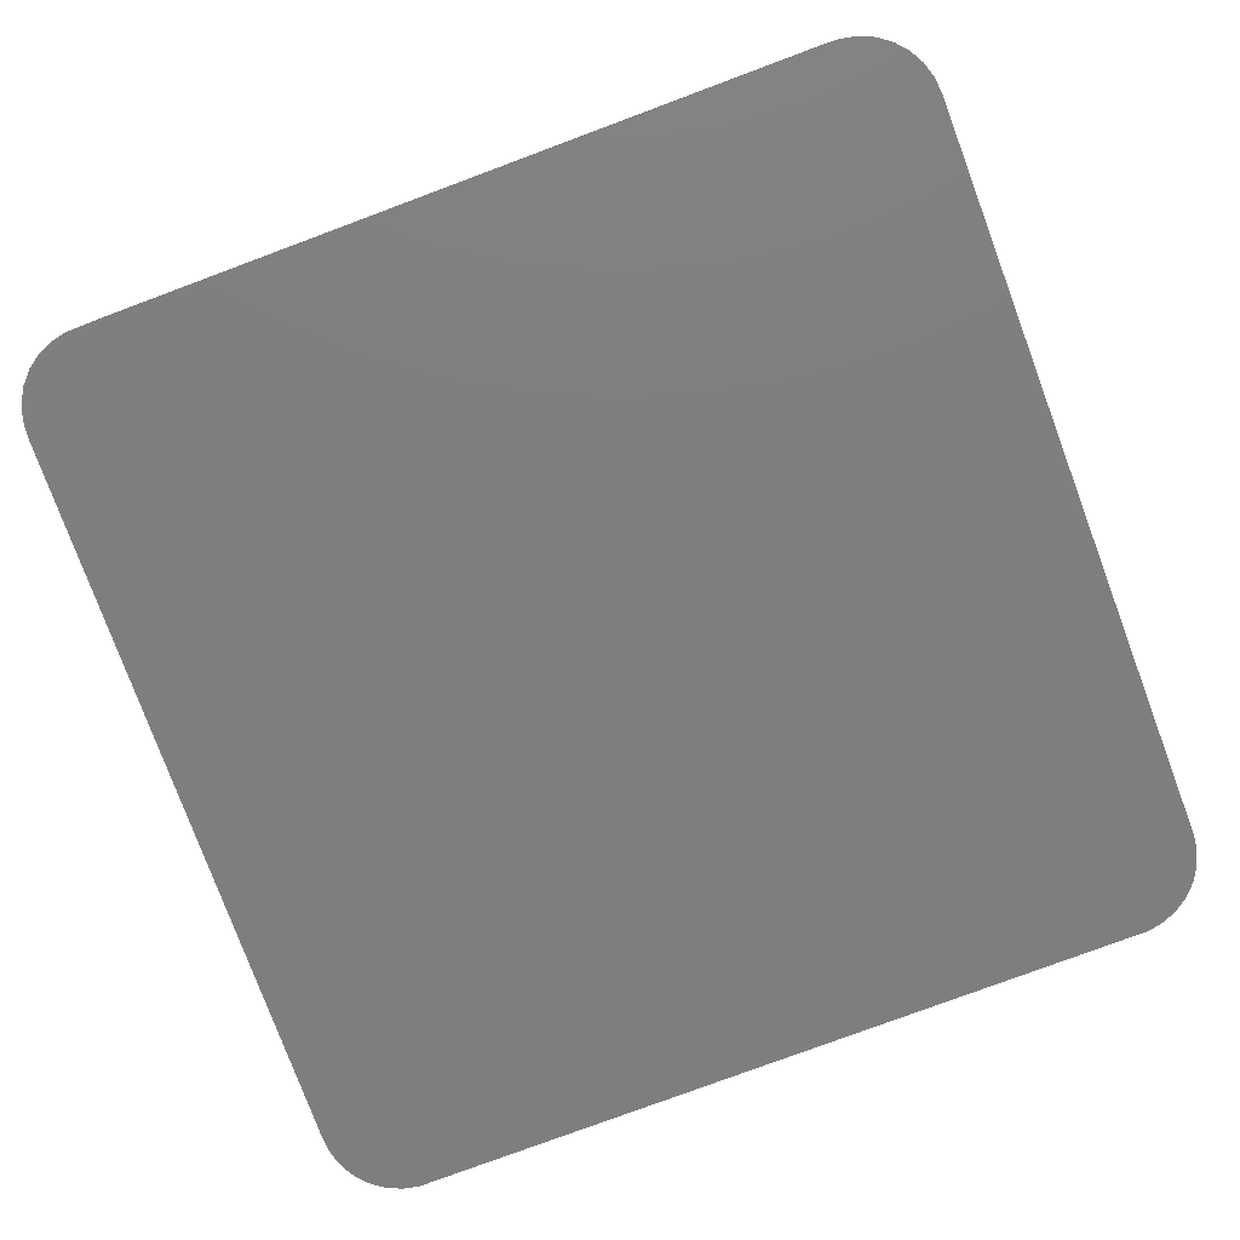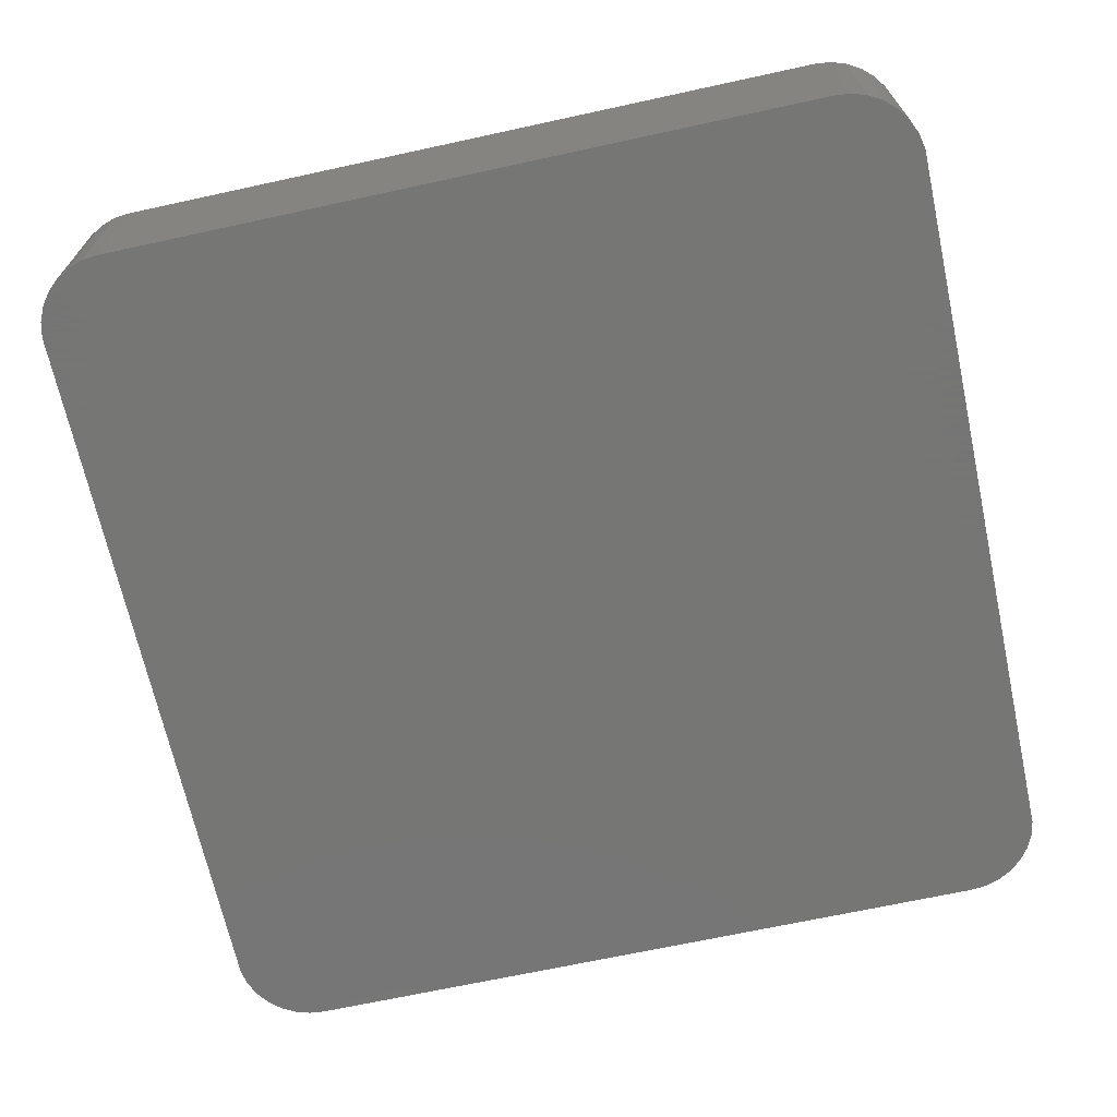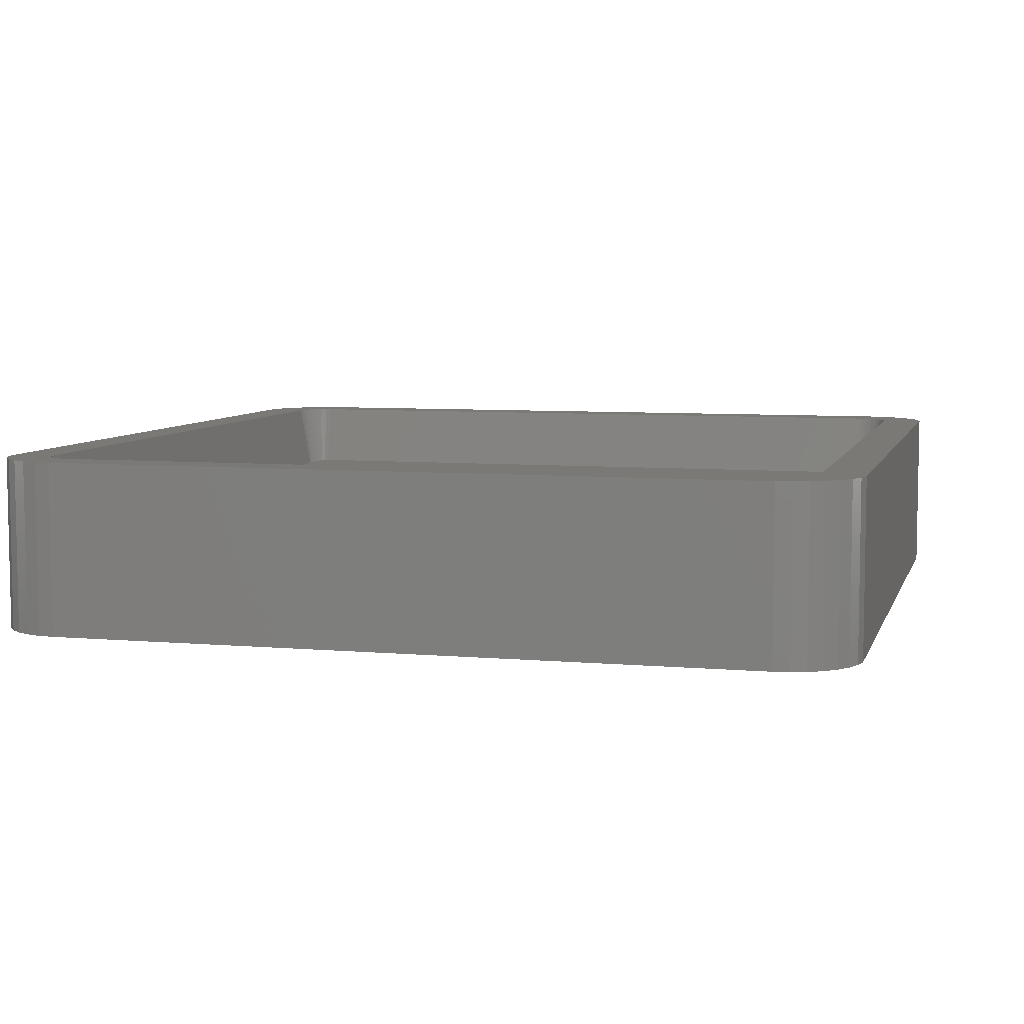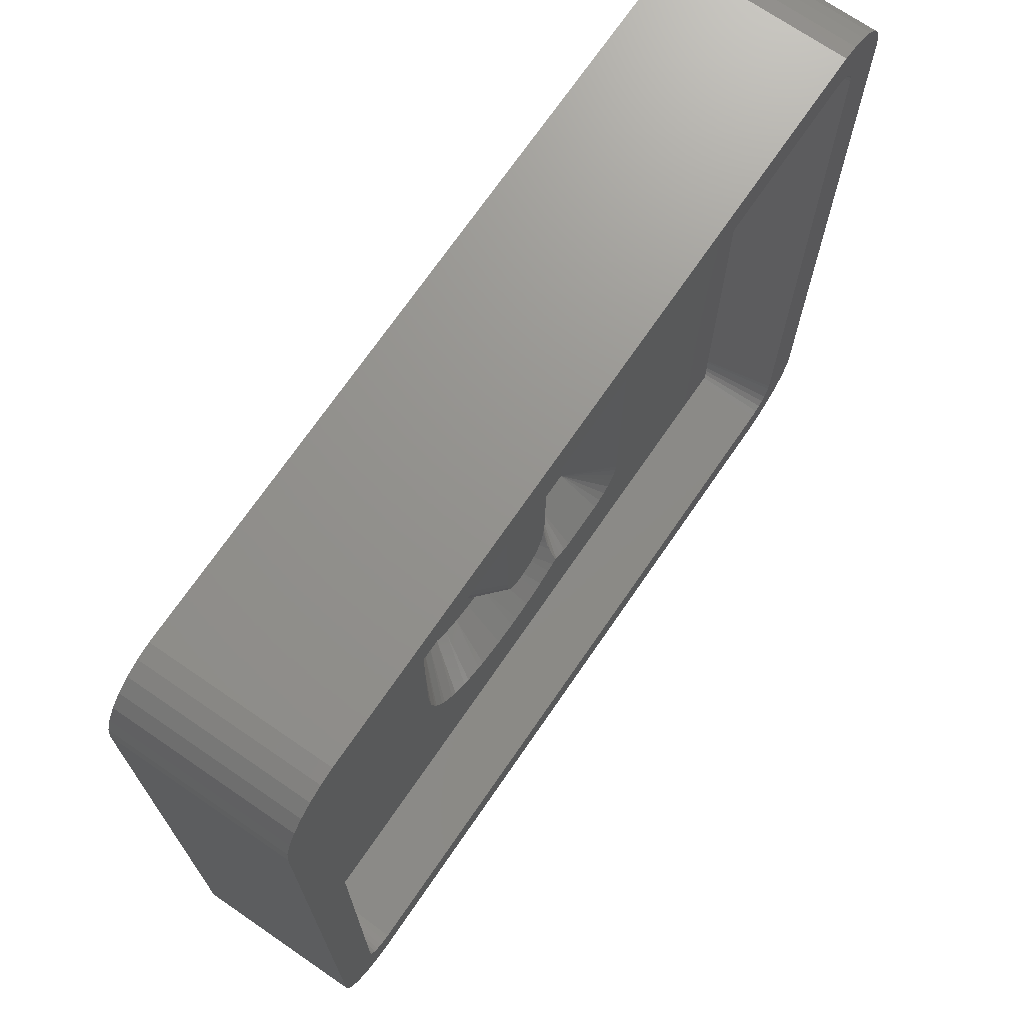
<metadata>
{"format":"stl","ext":"stl","renderer":"f3d","projection":"perspective","resolution":1024,"background":"white","views":[{"elev":-78.6,"azim":20.4,"up":"+Z"},{"elev":-68.2,"azim":102.3,"up":"+Z"},{"elev":6.6,"azim":-75.3,"up":"+Z"},{"elev":71.3,"azim":-55.5,"up":"+Y"}]}
</metadata>
<code>
# stl→obj: 297 verts, 590 faces
v -16.87 -19.98 0
v 16.87 -19.98 8.01
v -16.87 -19.98 8.01
v 16.87 -19.98 0
v -17.58 -19.83 0
v -17.58 -19.83 8.01
v 20 -16.5 8.01
v 20 16.5 0
v 20 16.5 8.01
v 20 -16.5 0
v 17.58 -19.83 8.01
v 17.58 -19.83 0
v 19.92 17.23 8.01
v 19.7 17.92 0
v 19.7 17.92 8.01
v 19.92 17.23 0
v -19.7 17.92 0
v -19.33 18.56 8.01
v -19.33 18.56 0
v -19.7 17.92 8.01
v 16.87 19.98 0
v -16.87 19.98 8.01
v 16.87 19.98 8.01
v -16.87 19.98 0
v 18.25 -19.53 0
v 18.84 -19.1 8.01
v 18.25 -19.53 8.01
v 18.84 -19.1 0
v -18.84 -19.1 0
v -18.25 -19.53 8.01
v -18.84 -19.1 8.01
v -18.25 -19.53 0
v -20 -16.5 0
v -20 16.5 8.01
v -20 16.5 0
v -20 -16.5 8.01
v -17.58 19.83 0
v -18.25 19.53 8.01
v -17.58 19.83 8.01
v -18.25 19.53 0
v 18.84 19.1 0
v 18.25 19.53 8.01
v 18.84 19.1 8.01
v 18.25 19.53 0
v 19.7 -17.92 8.01
v 19.92 -17.23 0
v 19.92 -17.23 8.01
v 19.7 -17.92 0
v -19.92 17.23 8.01
v -19.92 17.23 0
v 17.99 16.5 8.01
v 17.96 16.81 8.01
v 17.99 -16.5 8.01
v 17.86 17.11 8.01
v 19.33 18.56 8.01
v 17.71 17.38 8.01
v 17.96 -16.81 8.01
v 17.5 17.61 8.01
v 17.86 -17.11 8.01
v 17.25 17.79 8.01
v 17.58 19.83 8.01
v 16.96 17.92 8.01
v 16.66 17.98 8.01
v -16.66 17.98 8.01
v -16.96 17.92 8.01
v -17.25 17.79 8.01
v -17.5 17.61 8.01
v -18.84 19.1 8.01
v -17.71 17.38 8.01
v -17.86 17.11 8.01
v 19.33 -18.56 8.01
v 17.71 -17.38 8.01
v 17.5 -17.61 8.01
v 17.25 -17.79 8.01
v 16.96 -17.92 8.01
v 16.66 -17.98 8.01
v -16.66 -17.98 8.01
v -16.96 -17.92 8.01
v -17.25 -17.79 8.01
v -17.5 -17.61 8.01
v -17.71 -17.38 8.01
v -19.33 -18.56 8.01
v -17.86 -17.11 8.01
v -19.7 -17.92 8.01
v -17.96 -16.81 8.01
v -19.92 -17.23 8.01
v -17.99 -16.5 8.01
v -17.99 16.5 8.01
v -17.96 16.81 8.01
v -18.84 19.1 0
v 17.58 19.83 0
v 19.33 18.56 0
v 19.33 -18.56 0
v -19.92 -17.23 0
v -19.33 -18.56 0
v -19.7 -17.92 0
v -16.52 16.5 0.1342
v -16.52 -16.5 0.1342
v 16.52 16.51 0.1469
v 16.52 16.51 0.1372
v -16.51 -16.52 0.1411
v -16.5 -16.52 0.1349
v 16.51 -16.52 0.1549
v 16.51 -16.52 0.1411
v 16.51 16.52 0.1411
v 16.5 16.52 0.1349
v -16.52 -16.52 0.1658
v -16.52 -16.51 0.1469
v 16.5 -16.52 0.1349
v 16.52 -16.5 0.1342
v 16.52 16.5 0.1342
v 16.52 16.52 0.1805
v 16.51 16.52 0.1549
v -16.52 -16.52 0.1805
v -16.51 -16.52 0.1549
v -16.52 -16.51 0.1372
v -16.5 16.52 0.1349
v 16.52 -16.51 0.1372
v -16.52 -16.52 0.1905
v -16.52 16.52 0.1658
v -16.52 16.52 0.1905
v -16.52 16.52 0.1805
v 16.52 -16.51 0.1469
v 16.52 16.52 0.1658
v 16.52 -16.52 0.1805
v -16.51 16.52 0.1549
v -16.51 16.52 0.1411
v 16.52 -16.52 0.1658
v 16.52 16.52 0.1905
v 16.52 -16.52 0.1905
v -16.52 16.51 0.1469
v -16.52 16.51 0.1372
v -0.3002 -10.3 3
v -0.9767 -12.29 4.95
v -0.09634 -12.24 4.95
v -1.18 -10.35 3
v -5.402 -8.322 3
v -6.411 -10.19 4.95
v -4.833 -9.045 3
v -6.979 -9.468 4.95
v -3.863 -11.88 4.95
v -3.26 -10.02 3
v -4.235 -11.71 4.95
v 0.6831 -12.09 4.95
v 0.4792 -10.15 3
v -6.153 8.206 3
v -3.68 -4.656 3
v -3.68 10.15 3
v -6.127 -5.527 3
v -6.153 -5.128 3
v -6.076 -6.277 3
v -5.82 -7.42 3
v -5.941 -6.909 3
v -5.509 -8.097 3
v -5.639 -7.815 3
v -5.432 -8.266 3
v -5.411 -8.311 3
v -4.11 -9.616 3
v -6.071 -6.352 3
v -9.653 10.15 3
v -9.653 8.206 3
v 3.237 -3.1 3
v 5.709 -10.07 3
v 5.709 3.594 3
v 3.459 -7.656 3
v 3.764 -10.07 3
v 2.997 -5.385 3
v 3.237 3.594 3
v 3.32 -7.656 3
v 2.278 -7.017 3
v 3.131 -7.996 3
v 3.023 -8.192 3
v 2.927 -8.322 3
v 1.496 -7.656 3
v 2.659 -8.687 3
v 2.231 -9.143 3
v 1.08 -7.996 3
v 1.736 -9.559 3
v 1.158 -9.905 3
v -0.5975 -8.322 3
v -1.269 -8.266 3
v -2.284 -10.27 3
v -1.868 -8.097 3
v -2.394 -7.815 3
v -2.847 -7.42 3
v -3.212 -6.909 3
v -3.472 -6.277 3
v -3.629 -5.527 3
v -5.823 -7.413 3
v 1.082 -12.01 4.95
v -2.887 -12.12 4.95
v -5.085 -11.3 4.95
v -5.415 -11.07 4.95
v -6.138 -10.49 4.95
v 2.448 -11.03 4.626
v 2.133 -11.59 4.95
v 2.387 -11.44 4.95
v 2.49 -10.87 4.508
v 1.76 -11.76 4.95
v -1.384 -12.29 4.95
v -2.488 -12.21 4.95
v 3.213 -8.53 3.354
v 3.092 -9.001 3.534
v 3.053 -9.124 3.588
v 2.543 -10.62 4.336
v 2.581 -10.5 4.263
v 2.83 -9.809 3.896
v 2.634 -10.31 4.155
v -1.132 -6.28 4.95
v -0.9247 -6.338 4.95
v -7.213 -9.059 4.95
v -7.291 -8.89 4.95
v -7.42 -8.608 4.95
v -1.277 -6.202 4.95
v -3.078 12 4.95
v -3.477 12.09 4.95
v -1.73 10.15 4.95
v -1.73 -4.656 4.95
v -10.96 6.757 4.95
v -11.23 7.06 4.95
v -11.56 7.8 4.95
v -11.6 8.206 4.95
v -11.56 10.56 4.95
v -11.6 10.15 4.95
v -1.899 10.94 4.95
v -2.103 11.3 4.95
v -9.857 12.09 4.95
v -10.26 12 4.95
v -10.63 6.517 4.95
v -11.23 11.3 4.95
v -11.43 10.94 4.95
v -2.376 11.6 4.95
v -2.705 11.84 4.95
v -1.773 10.56 4.95
v -10.96 11.6 4.95
v -10.26 6.351 4.95
v -8.103 6.266 4.95
v -9.857 6.266 4.95
v -11.43 7.413 4.95
v -10.63 11.84 4.95
v -8.103 -5.128 4.95
v 1.103 -4.846 4.95
v 1.287 -3.1 4.95
v 7.659 3.594 4.95
v 7.659 -10.07 4.95
v 1.287 3.594 4.95
v 7.616 3.999 4.95
v 7.49 4.387 4.95
v 1.329 3.999 4.95
v 3.033 5.533 4.95
v 2.634 5.448 4.95
v 5.912 5.533 4.95
v 1.932 5.043 4.95
v 1.659 4.74 4.95
v 2.262 5.282 4.95
v 1.455 4.387 4.95
v 6.684 5.282 4.95
v 6.311 5.448 4.95
v 7.286 4.74 4.95
v 7.013 5.043 4.95
v 6.311 -11.93 4.95
v 6.684 -11.76 4.95
v 7.286 -11.22 4.95
v 7.49 -10.87 4.95
v 7.013 -11.52 4.95
v 2.788 -11.76 4.95
v 2.459 -11.52 4.95
v 7.616 -10.48 4.95
v 3.56 -12.01 4.95
v 5.912 -12.01 4.95
v 3.312 -8.077 3.198
v 3.375 -7.751 3.095
v 3.269 -8.301 3.27
v 3.257 -8.362 3.29
v 3.161 -11.93 4.95
v -7.602 -8.213 4.95
v -1.393 -6.101 4.95
v -7.192 -9.104 4.95
v -6.989 -9.457 4.95
v -0.6784 -6.359 4.95
v 0.2721 -6.297 4.829
v 0.2184 -6.185 4.95
v -7.731 -7.818 4.95
v -7.849 -7.314 4.95
v -7.605 -8.206 4.95
v -1.496 -5.956 4.95
v -7.978 -6.758 4.95
v -1.6 -5.706 4.95
v -8.021 -6.352 4.95
v -8.026 -6.277 4.95
v 0.6801 -5.807 4.95
v -8.077 -5.527 4.95
v -1.695 -5.245 4.95
v 16.52 16.52 4.95
v 16.52 -16.52 4.95
v -16.52 16.52 4.95
v -16.52 -16.52 4.95
f 1 2 3
f 2 1 4
f 5 3 6
f 3 5 1
f 7 8 9
f 8 7 10
f 4 11 2
f 11 4 12
f 13 14 15
f 14 13 16
f 17 18 19
f 18 17 20
f 21 22 23
f 22 21 24
f 25 26 27
f 26 25 28
f 29 30 31
f 30 29 32
f 33 34 35
f 34 33 36
f 37 38 39
f 38 37 40
f 41 42 43
f 42 41 44
f 45 46 47
f 46 45 48
f 47 10 7
f 10 47 46
f 12 27 11
f 27 12 25
f 32 6 30
f 6 32 5
f 35 49 50
f 49 35 34
f 51 9 13
f 9 51 7
f 52 13 15
f 53 7 51
f 54 15 55
f 7 53 47
f 56 55 43
f 57 47 53
f 58 43 42
f 47 57 45
f 59 45 57
f 13 52 51
f 15 54 52
f 55 56 54
f 60 42 61
f 43 58 56
f 42 60 58
f 61 62 60
f 23 62 61
f 23 63 62
f 23 64 63
f 22 64 23
f 22 65 64
f 39 65 22
f 65 39 66
f 38 66 39
f 66 38 67
f 68 67 38
f 67 68 69
f 20 70 18
f 69 18 70
f 18 69 68
f 45 59 71
f 72 71 59
f 71 72 26
f 73 26 72
f 26 73 27
f 74 27 73
f 27 74 11
f 75 11 74
f 75 2 11
f 76 2 75
f 77 2 76
f 77 3 2
f 78 3 77
f 6 78 79
f 30 79 80
f 78 6 3
f 31 80 81
f 82 81 83
f 84 83 85
f 79 30 6
f 86 85 87
f 88 34 87
f 70 20 89
f 36 87 34
f 49 89 20
f 86 87 36
f 89 49 88
f 80 31 30
f 88 49 34
f 81 82 31
f 83 84 82
f 85 86 84
f 19 68 90
f 68 19 18
f 24 39 22
f 39 24 37
f 40 68 38
f 68 40 90
f 91 23 61
f 23 91 21
f 55 41 43
f 41 55 92
f 15 92 55
f 92 15 14
f 9 16 13
f 16 9 8
f 71 48 45
f 48 71 93
f 26 93 71
f 93 26 28
f 94 36 33
f 36 94 86
f 95 84 96
f 84 95 82
f 4 10 46
f 33 10 4
f 4 46 48
f 10 33 8
f 4 48 93
f 8 21 16
f 4 93 28
f 16 21 14
f 4 28 25
f 14 21 92
f 4 25 12
f 92 21 41
f 41 21 44
f 44 21 91
f 33 4 1
f 35 8 33
f 33 1 5
f 8 35 21
f 33 5 32
f 21 35 24
f 33 32 29
f 24 35 37
f 33 29 95
f 37 35 40
f 33 95 96
f 40 35 90
f 33 96 94
f 90 35 19
f 19 35 17
f 17 35 50
f 29 82 95
f 82 29 31
f 50 20 17
f 20 50 49
f 44 61 42
f 61 44 91
f 96 86 94
f 86 96 84
f 87 97 88
f 97 87 98
f 99 52 54
f 52 99 100
f 77 101 78
f 101 77 102
f 103 75 74
f 75 103 104
f 63 105 62
f 105 63 106
f 83 107 108
f 107 83 81
f 109 77 76
f 77 109 102
f 110 51 111
f 51 110 53
f 60 112 58
f 112 60 113
f 79 114 80
f 114 79 115
f 87 116 98
f 116 87 85
f 117 63 64
f 63 117 106
f 118 53 110
f 53 118 57
f 51 100 111
f 100 51 52
f 62 113 60
f 113 62 105
f 78 115 79
f 115 78 101
f 81 119 107
f 80 119 81
f 119 80 114
f 85 108 116
f 108 85 83
f 69 120 121
f 121 67 69
f 67 121 122
f 123 57 118
f 57 123 59
f 124 54 56
f 54 124 99
f 125 74 73
f 74 125 103
f 126 65 66
f 65 126 127
f 128 59 123
f 59 128 72
f 129 58 112
f 58 129 56
f 56 129 124
f 104 76 75
f 76 104 109
f 73 130 125
f 130 73 72
f 128 130 72
f 70 120 69
f 120 70 131
f 122 66 67
f 66 122 126
f 127 64 65
f 64 127 117
f 89 131 70
f 131 89 132
f 88 132 89
f 132 88 97
f 133 134 135
f 134 133 136
f 137 138 139
f 138 137 140
f 141 142 143
f 133 144 145
f 144 133 135
f 146 147 148
f 149 147 150
f 151 147 149
f 152 147 153
f 154 147 155
f 147 137 139
f 137 156 157
f 137 154 156
f 147 139 158
f 137 147 154
f 147 152 155
f 147 159 153
f 159 147 151
f 147 146 150
f 160 146 148
f 146 160 161
f 162 163 164
f 163 165 166
f 167 163 162
f 162 164 168
f 163 167 165
f 165 167 169
f 170 169 167
f 169 170 171
f 171 170 172
f 172 170 173
f 174 173 170
f 173 174 175
f 175 174 176
f 177 176 174
f 176 177 178
f 178 177 179
f 177 145 179
f 180 145 177
f 145 180 133
f 180 136 133
f 181 136 180
f 182 181 183
f 181 182 136
f 142 183 184
f 158 184 185
f 158 185 186
f 183 142 182
f 158 186 187
f 158 187 188
f 184 158 142
f 158 188 147
f 152 153 189
f 144 190 145
f 142 191 182
f 191 142 141
f 158 143 142
f 143 158 192
f 139 193 158
f 193 139 194
f 195 196 197
f 179 195 198
f 179 198 178
f 195 179 196
f 199 196 179
f 134 136 200
f 182 200 136
f 200 182 201
f 201 182 191
f 194 139 138
f 192 158 193
f 145 199 179
f 199 145 190
f 175 202 173
f 202 175 203
f 204 203 175
f 205 178 198
f 178 205 206
f 178 207 176
f 207 178 208
f 208 178 206
f 176 204 175
f 204 176 207
f 209 181 210
f 181 209 183
f 154 211 156
f 211 154 212
f 155 212 154
f 212 155 213
f 214 183 209
f 183 214 184
f 215 216 148
f 147 217 148
f 217 147 218
f 219 161 220
f 221 161 222
f 160 223 224
f 222 160 224
f 160 222 161
f 225 226 148
f 160 227 228
f 229 161 219
f 160 230 231
f 232 233 148
f 217 234 148
f 160 216 227
f 216 160 148
f 160 235 230
f 236 161 229
f 161 237 146
f 237 161 238
f 239 161 221
f 220 161 239
f 233 215 148
f 226 232 148
f 234 225 148
f 160 228 240
f 160 231 223
f 238 161 236
f 160 240 235
f 150 237 241
f 237 150 146
f 242 162 243
f 162 242 167
f 163 244 164
f 244 163 245
f 243 168 246
f 168 243 162
f 247 248 164
f 168 249 246
f 168 250 251
f 168 252 250
f 252 168 164
f 168 253 254
f 168 251 255
f 168 256 249
f 257 258 164
f 259 260 164
f 244 247 164
f 168 255 253
f 168 254 256
f 248 259 164
f 258 252 164
f 260 257 164
f 261 262 163
f 198 166 205
f 166 198 195
f 206 166 208
f 166 206 205
f 263 264 163
f 265 263 163
f 266 166 267
f 264 268 163
f 268 245 163
f 262 265 163
f 163 269 270
f 269 163 166
f 270 261 163
f 271 165 272
f 165 271 166
f 273 166 271
f 274 166 273
f 202 166 274
f 203 166 202
f 204 166 203
f 207 166 204
f 166 207 208
f 275 166 266
f 195 267 166
f 267 195 197
f 269 166 275
f 152 213 155
f 213 152 276
f 277 184 214
f 184 277 185
f 156 278 157
f 278 156 211
f 279 157 278
f 157 140 137
f 140 157 279
f 181 280 210
f 280 181 180
f 172 271 171
f 271 172 273
f 281 180 177
f 280 281 282
f 281 280 180
f 173 274 172
f 274 173 202
f 274 273 172
f 153 283 189
f 283 153 284
f 189 276 152
f 276 189 285
f 286 185 277
f 185 286 186
f 285 189 283
f 159 284 153
f 284 159 287
f 187 286 288
f 286 187 186
f 289 151 290
f 151 289 159
f 287 159 289
f 272 165 169
f 291 174 170
f 291 281 174
f 281 291 282
f 291 167 242
f 167 291 170
f 171 272 169
f 272 171 271
f 177 174 281
f 292 150 241
f 150 292 149
f 147 293 218
f 293 147 188
f 290 149 292
f 149 290 151
f 188 288 293
f 288 188 187
f 111 129 294
f 129 111 124
f 124 111 99
f 99 111 100
f 294 110 111
f 295 110 294
f 130 110 295
f 128 110 130
f 123 110 128
f 110 123 118
f 97 121 120
f 97 120 131
f 97 131 132
f 121 97 296
f 98 296 97
f 108 98 116
f 98 108 107
f 98 107 119
f 98 119 297
f 98 297 296
f 102 297 119
f 297 102 295
f 102 119 114
f 109 295 102
f 102 114 115
f 295 109 130
f 102 115 101
f 130 109 125
f 125 109 103
f 103 109 104
f 106 294 129
f 294 106 296
f 106 129 112
f 117 296 106
f 106 112 113
f 296 117 121
f 106 113 105
f 121 117 122
f 122 117 126
f 126 117 127
f 237 238 241
f 294 244 295
f 294 247 244
f 294 248 247
f 294 259 248
f 294 260 259
f 294 257 260
f 294 258 257
f 294 252 258
f 225 252 294
f 234 252 225
f 252 234 250
f 250 217 251
f 218 243 246
f 243 218 242
f 242 218 291
f 217 246 249
f 293 291 218
f 291 293 282
f 282 293 280
f 288 280 293
f 280 288 210
f 286 210 288
f 210 286 209
f 209 286 214
f 217 249 256
f 246 217 218
f 254 217 256
f 253 217 254
f 251 217 255
f 255 217 253
f 217 250 234
f 294 226 225
f 294 232 226
f 294 233 232
f 294 215 233
f 294 216 215
f 296 216 294
f 224 296 222
f 223 296 224
f 231 296 223
f 230 296 231
f 235 296 230
f 240 296 235
f 228 296 240
f 227 296 228
f 216 296 227
f 245 295 244
f 268 295 245
f 264 295 268
f 263 295 264
f 265 295 263
f 262 295 265
f 261 295 262
f 270 295 261
f 269 295 270
f 190 269 275
f 196 267 197
f 196 266 267
f 199 266 196
f 266 199 275
f 190 275 199
f 269 190 144
f 269 144 135
f 269 135 295
f 134 295 135
f 297 134 200
f 297 200 201
f 297 201 191
f 297 140 279
f 297 211 212
f 297 213 276
f 297 276 285
f 213 297 212
f 297 284 287
f 297 290 292
f 297 292 241
f 236 241 238
f 229 241 236
f 219 241 229
f 220 241 219
f 297 241 220
f 290 297 289
f 289 297 287
f 297 220 239
f 297 239 221
f 296 221 222
f 297 221 296
f 284 297 283
f 134 297 295
f 141 297 191
f 143 297 141
f 192 297 143
f 193 297 192
f 194 297 193
f 138 297 194
f 140 297 138
f 278 297 279
f 211 297 278
f 283 297 285
f 214 286 277

</code>
